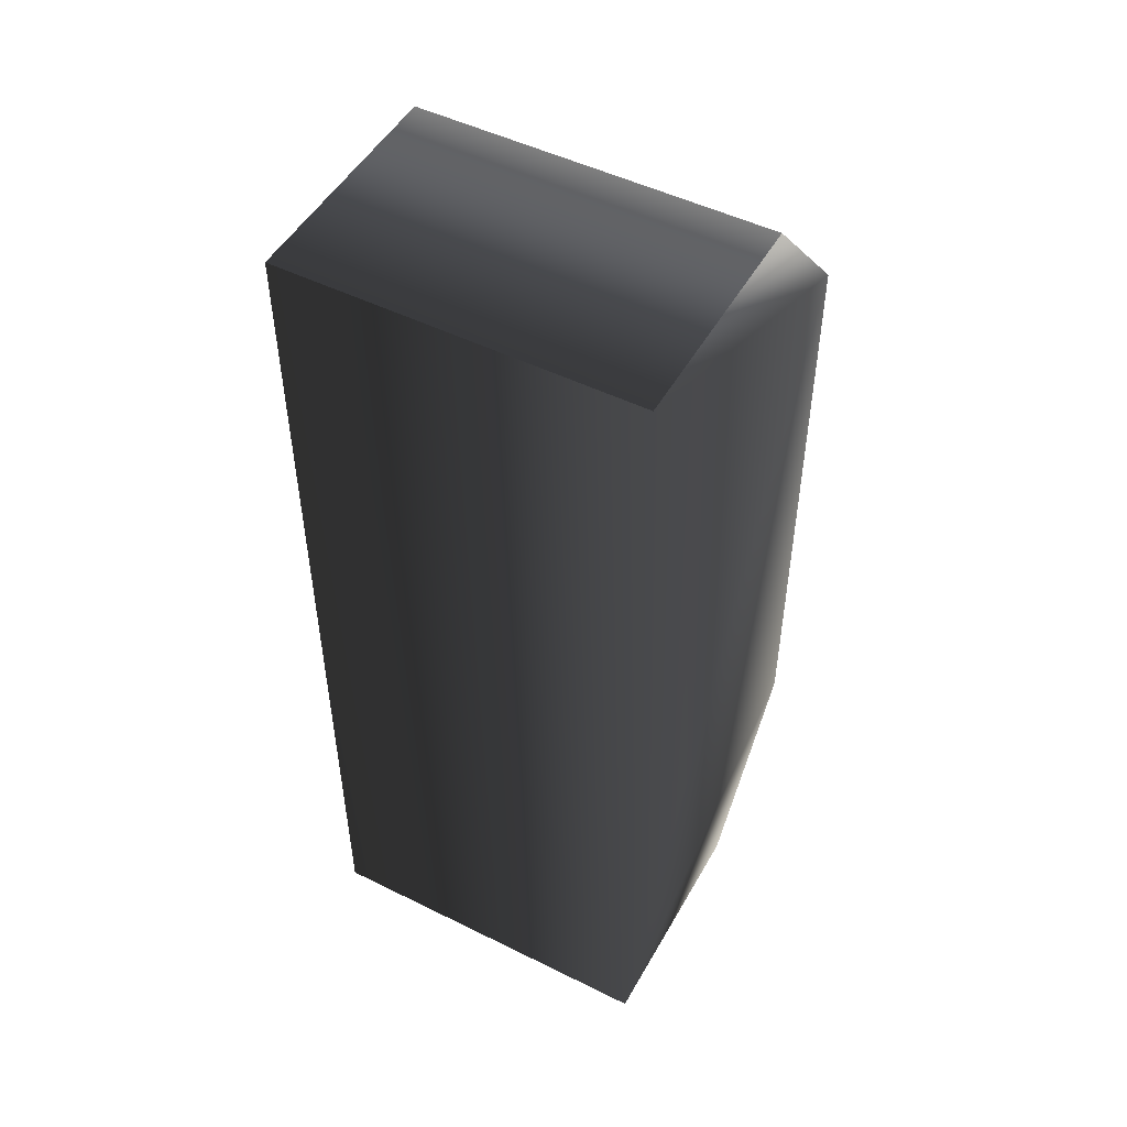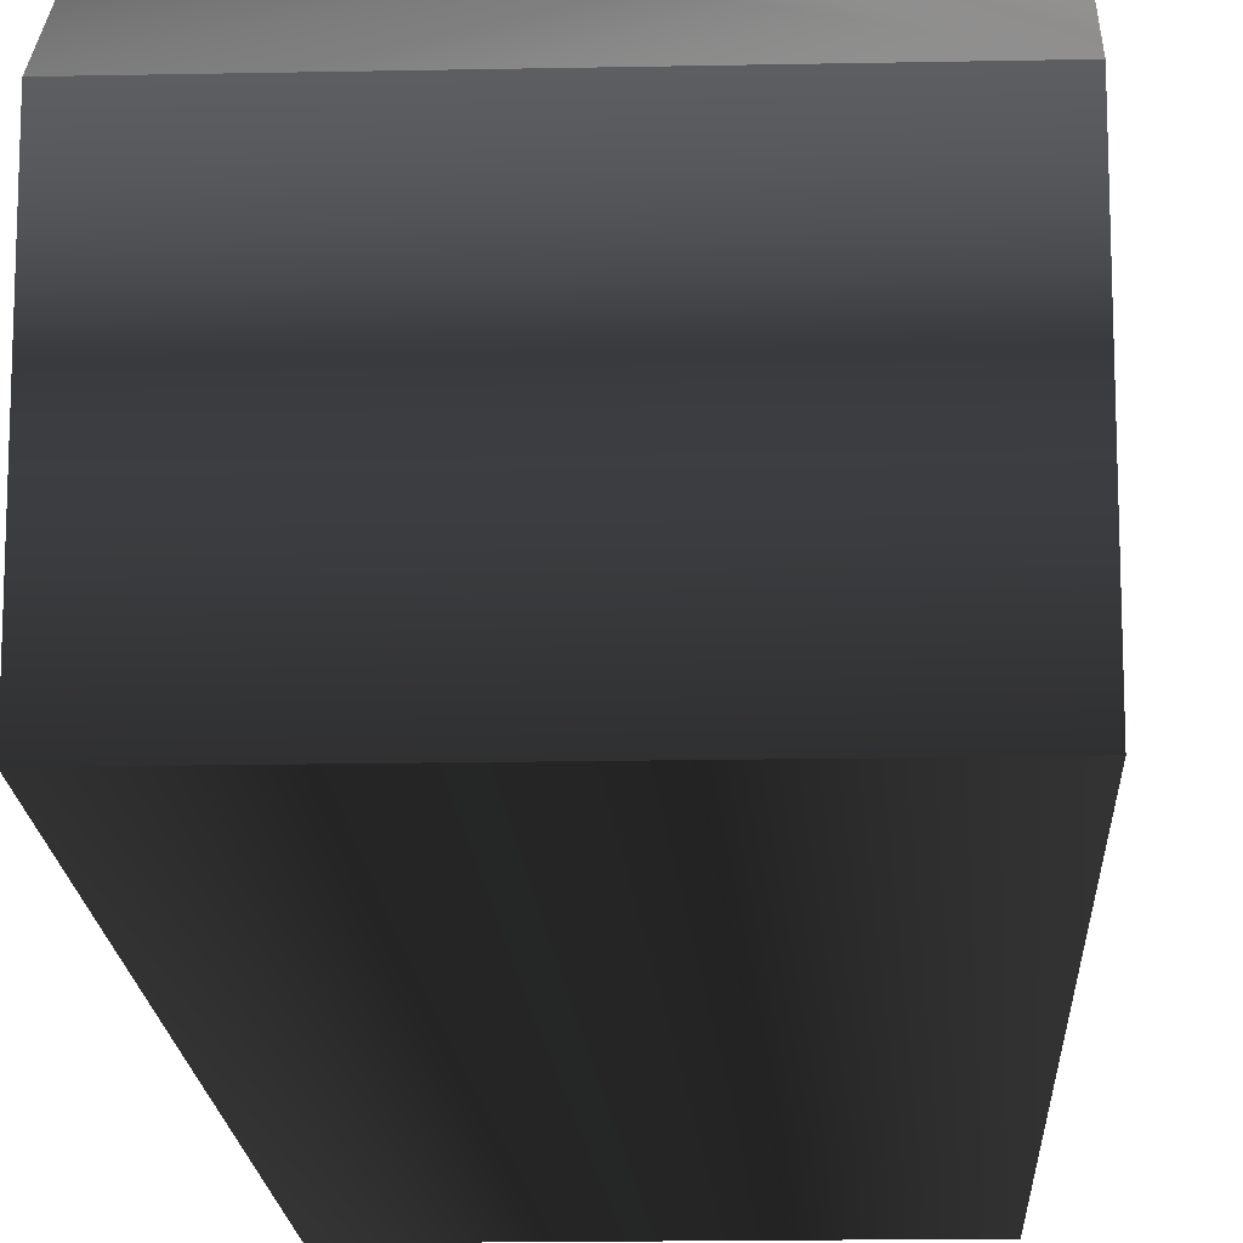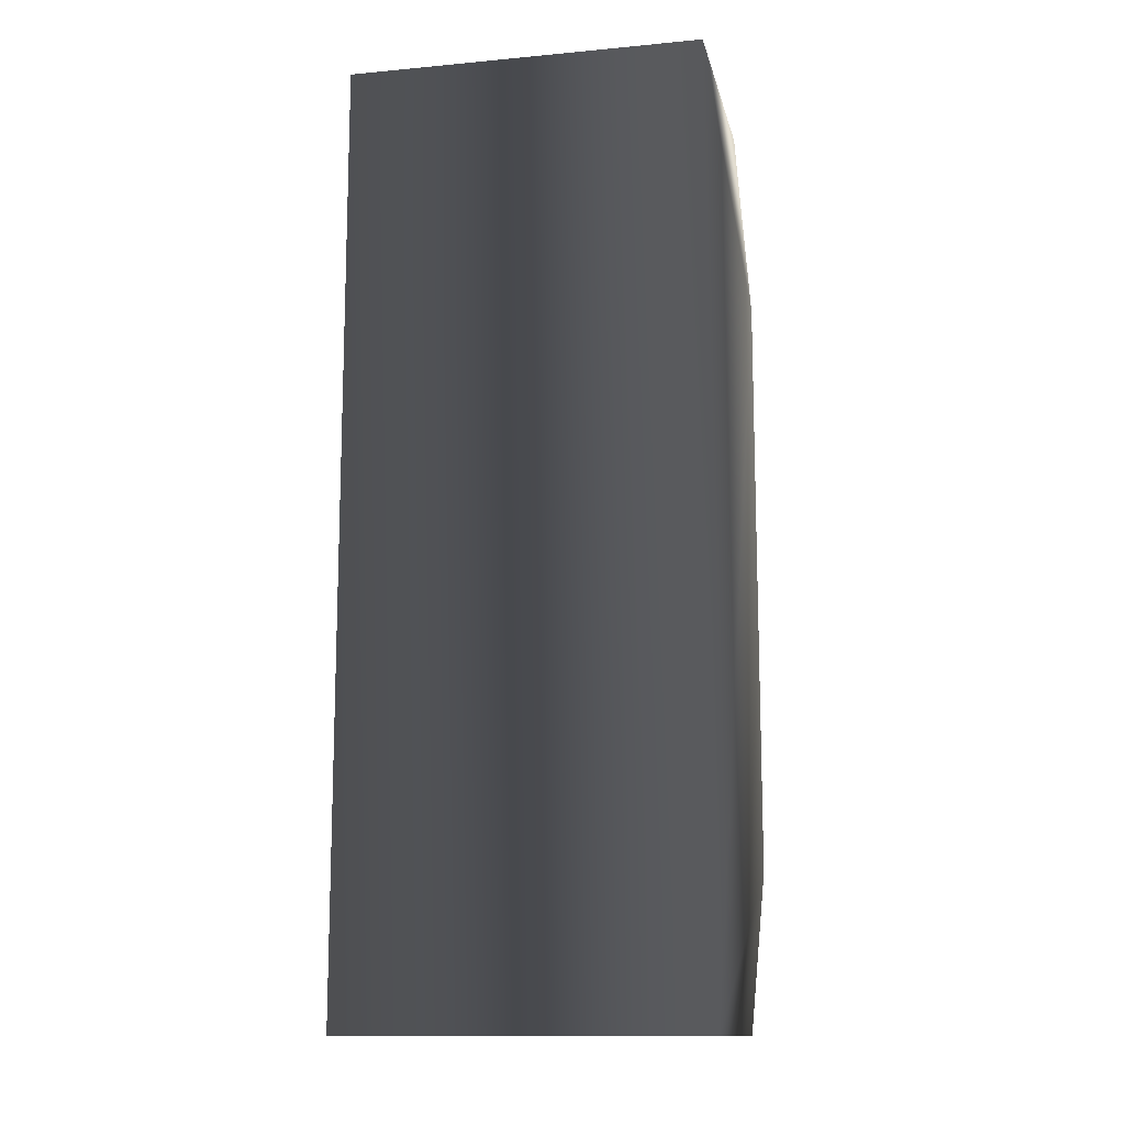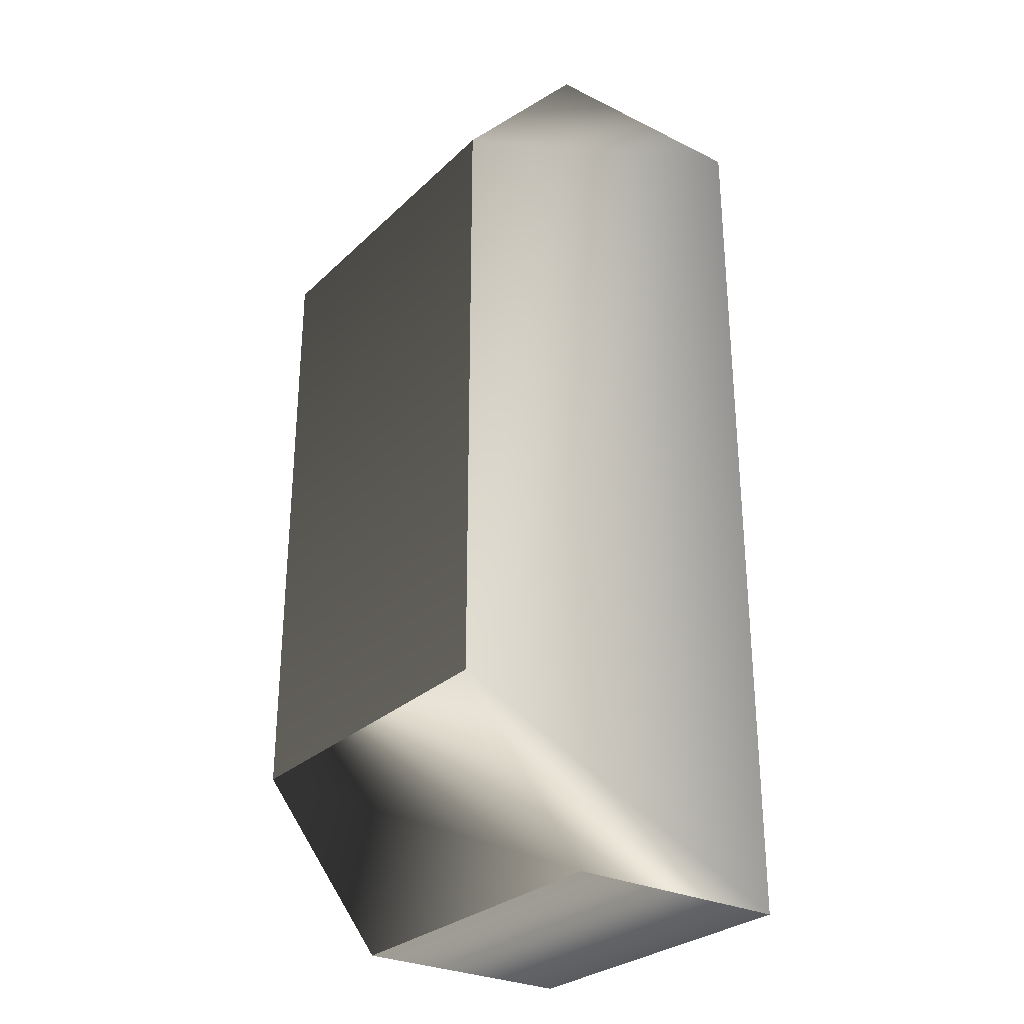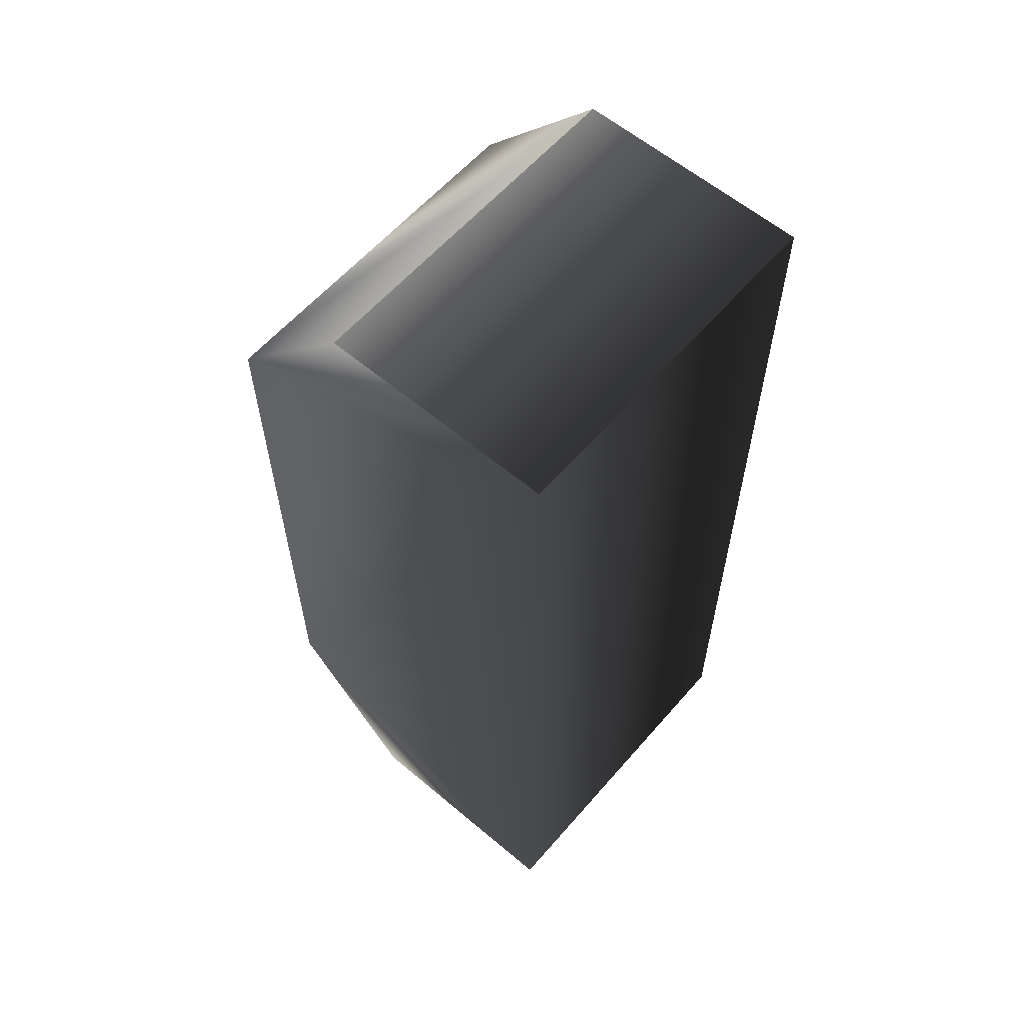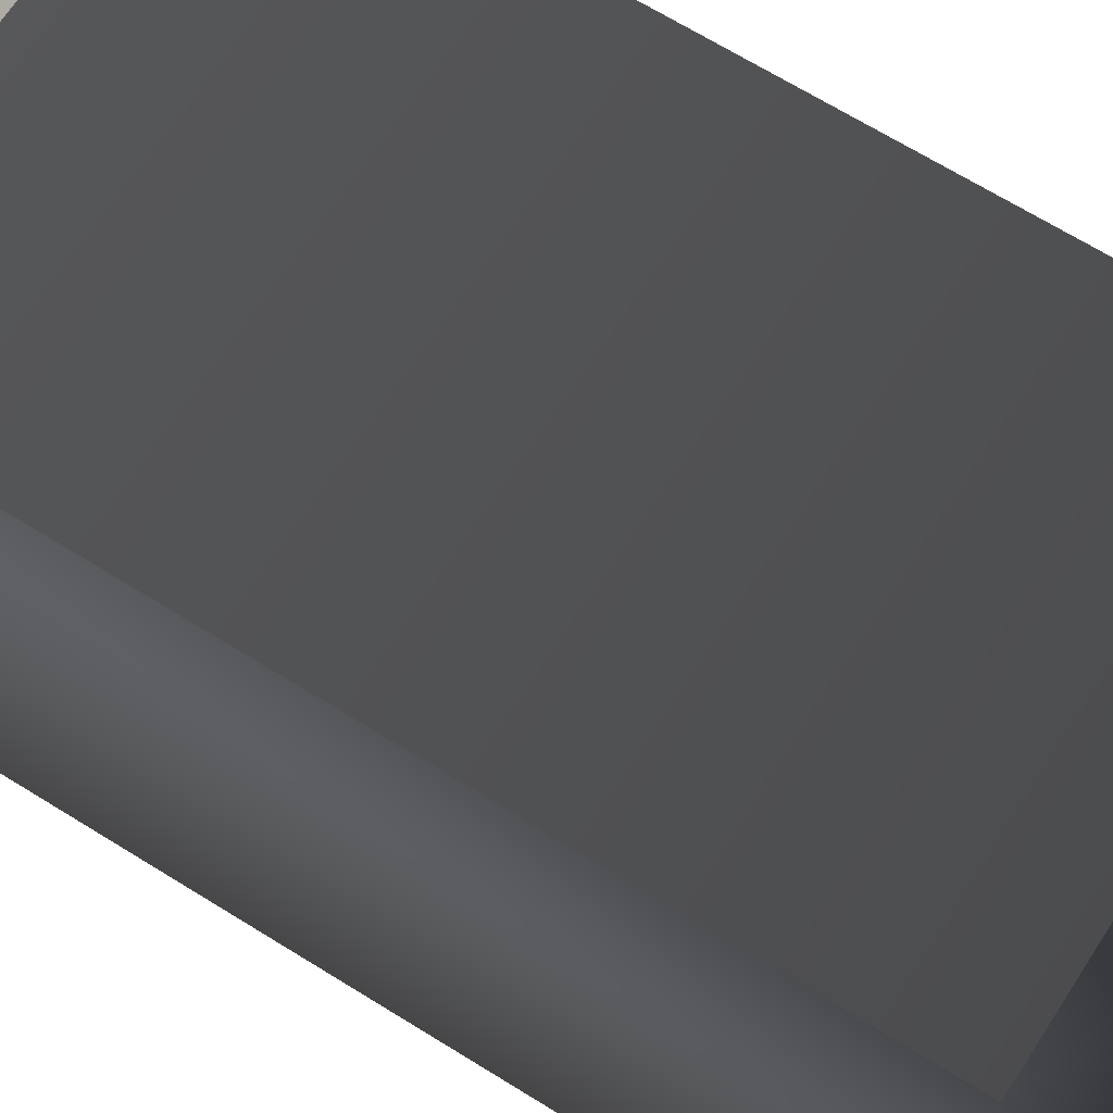
<metadata>
{"format":"obj","ext":"obj","renderer":"f3d","projection":"perspective","resolution":1024,"background":"white","views":[{"elev":49.7,"azim":28.6,"up":"+Z"},{"elev":-16.3,"azim":2.4,"up":"+Y"},{"elev":-12.9,"azim":12.1,"up":"+Z"},{"elev":-28.7,"azim":-126.2,"up":"+Z"},{"elev":60.0,"azim":-49.3,"up":"+Z"},{"elev":65.3,"azim":-57.6,"up":"+Y"}]}
</metadata>
<code>
v  -5.846 11.9 9.836
v  5.557 11.9 9.836
v  5.557 11.9 -10.19
v  5.557 11.9 -10.19
v  -5.846 11.9 -10.19
v  -5.846 11.9 9.836
v  -5.846 0.1618 14.57
v  5.557 0.1618 14.57
v  5.557 7.693 14.58
v  5.557 7.693 14.58
v  -5.846 7.693 14.58
v  -5.846 0.1618 14.57
v  5.557 0.1618 -15.52
v  -5.846 0.1618 -15.52
v  -5.846 7.693 -15.53
v  -5.846 7.693 -15.53
v  5.557 7.693 -15.53
v  5.557 0.1618 -15.52
v  -5.846 0.1618 14.57
v  -5.846 7.693 14.58
v  -5.846 11.9 9.836
v  -5.846 0.1618 14.57
v  -5.846 11.9 9.836
v  -5.846 11.9 -10.19
v  -5.846 11.9 -10.19
v  -5.846 7.693 -15.53
v  -5.846 0.1618 -15.52
v  -5.846 0.1618 14.57
v  -5.846 11.9 -10.19
v  -5.846 0.1618 -15.52
v  5.557 11.9 9.836
v  5.557 7.693 14.58
v  5.557 0.1618 14.57
v  5.557 11.9 9.836
v  5.557 0.1618 14.57
v  5.557 0.1618 -15.52
v  5.557 0.1618 -15.52
v  5.557 7.693 -15.53
v  5.557 11.9 -10.19
v  5.557 11.9 9.836
v  5.557 0.1618 -15.52
v  5.557 11.9 -10.19
v  -5.846 11.9 9.836
v  -5.846 7.693 14.58
v  5.557 7.693 14.58
v  5.557 7.693 14.58
v  5.557 11.9 9.836
v  -5.846 11.9 9.836
v  5.557 11.9 -10.19
v  5.557 7.693 -15.53
v  -5.846 7.693 -15.53
v  -5.846 7.693 -15.53
v  -5.846 11.9 -10.19
v  5.557 11.9 -10.19
v  -5.846 0.1618 14.57
v  -5.846 0.1618 -15.52
v  5.557 0.1618 -15.52
v  5.557 0.1618 -15.52
v  5.557 0.1618 14.57
v  -5.846 0.1618 14.57
g b3_0
f 1 2 3
f 4 5 6
f 7 8 9
f 10 11 12
f 13 14 15
f 16 17 18
f 19 20 21
f 22 23 24
f 25 26 27
f 28 29 30
f 31 32 33
f 34 35 36
f 37 38 39
f 40 41 42
f 43 44 45
f 46 47 48
f 49 50 51
f 52 53 54
f 55 56 57
f 58 59 60

</code>
